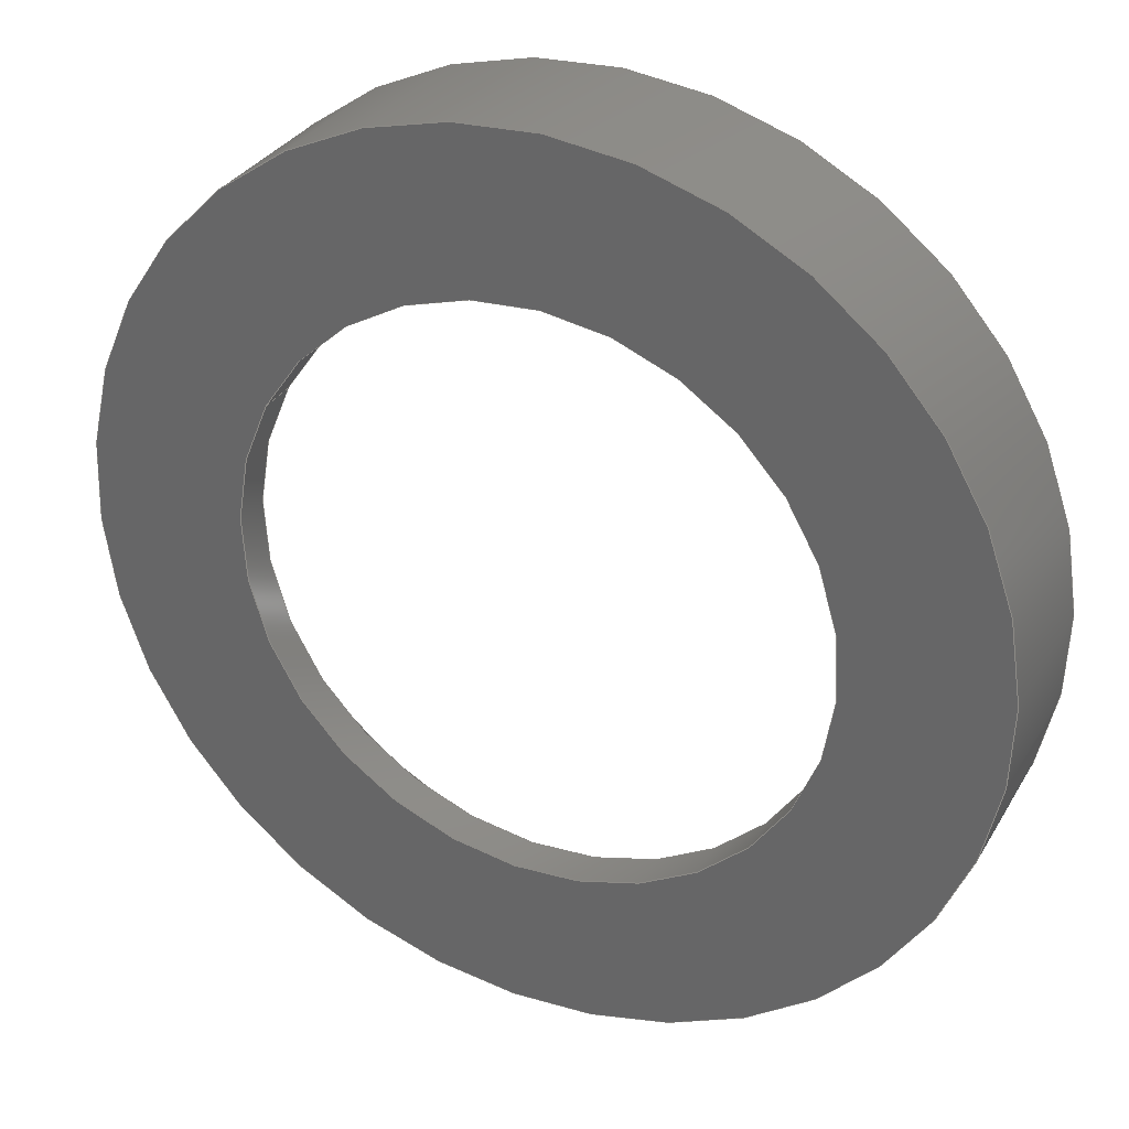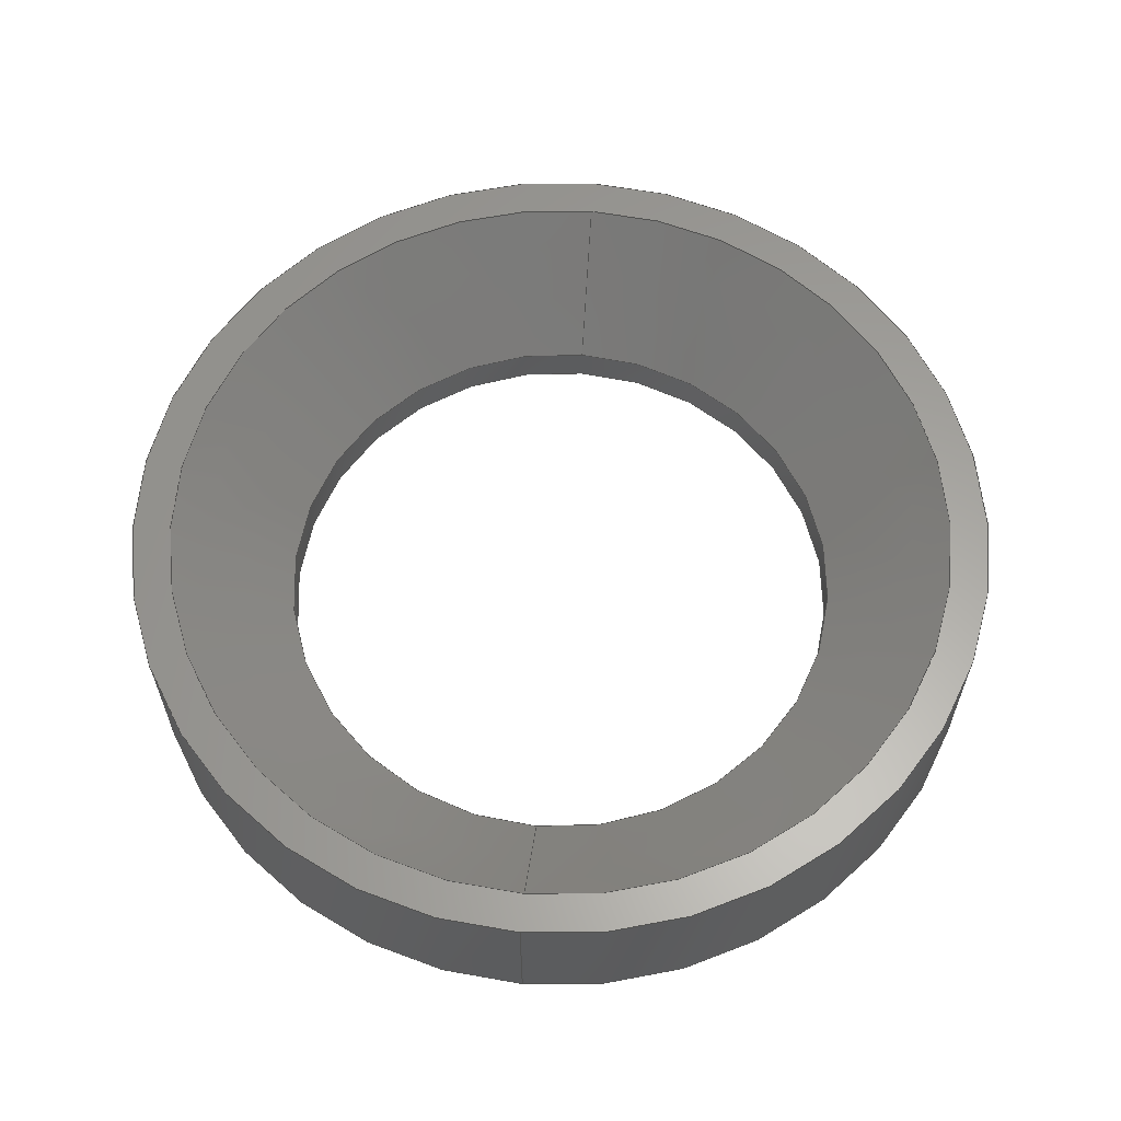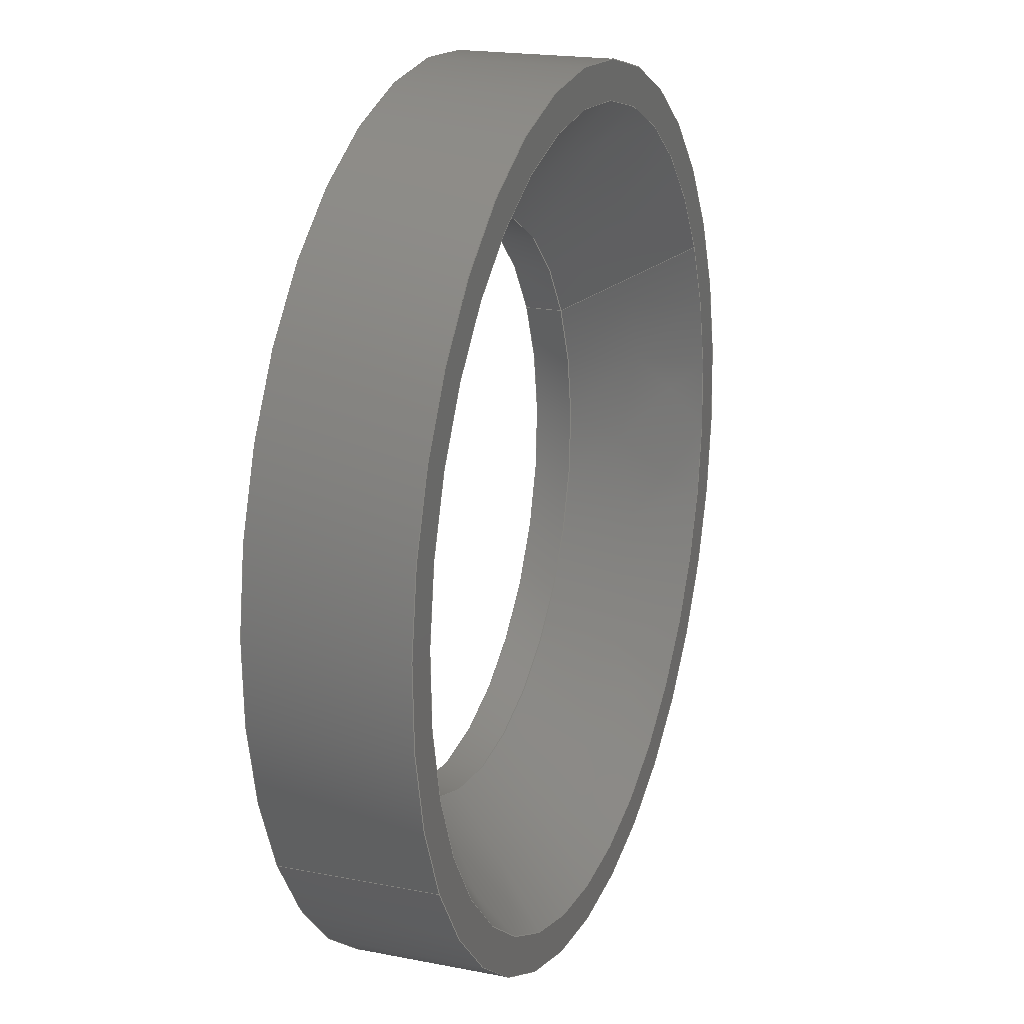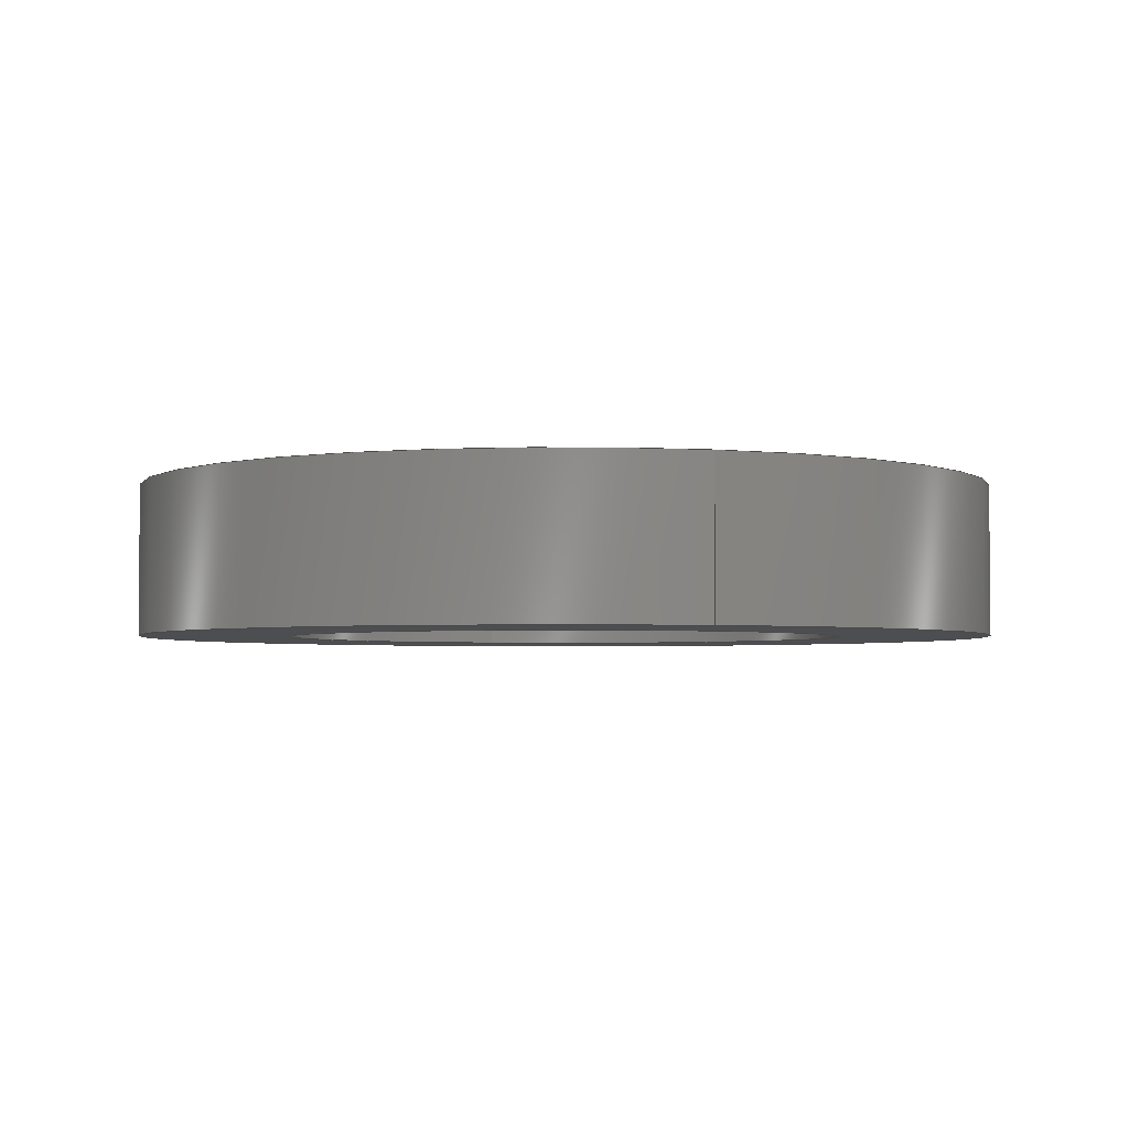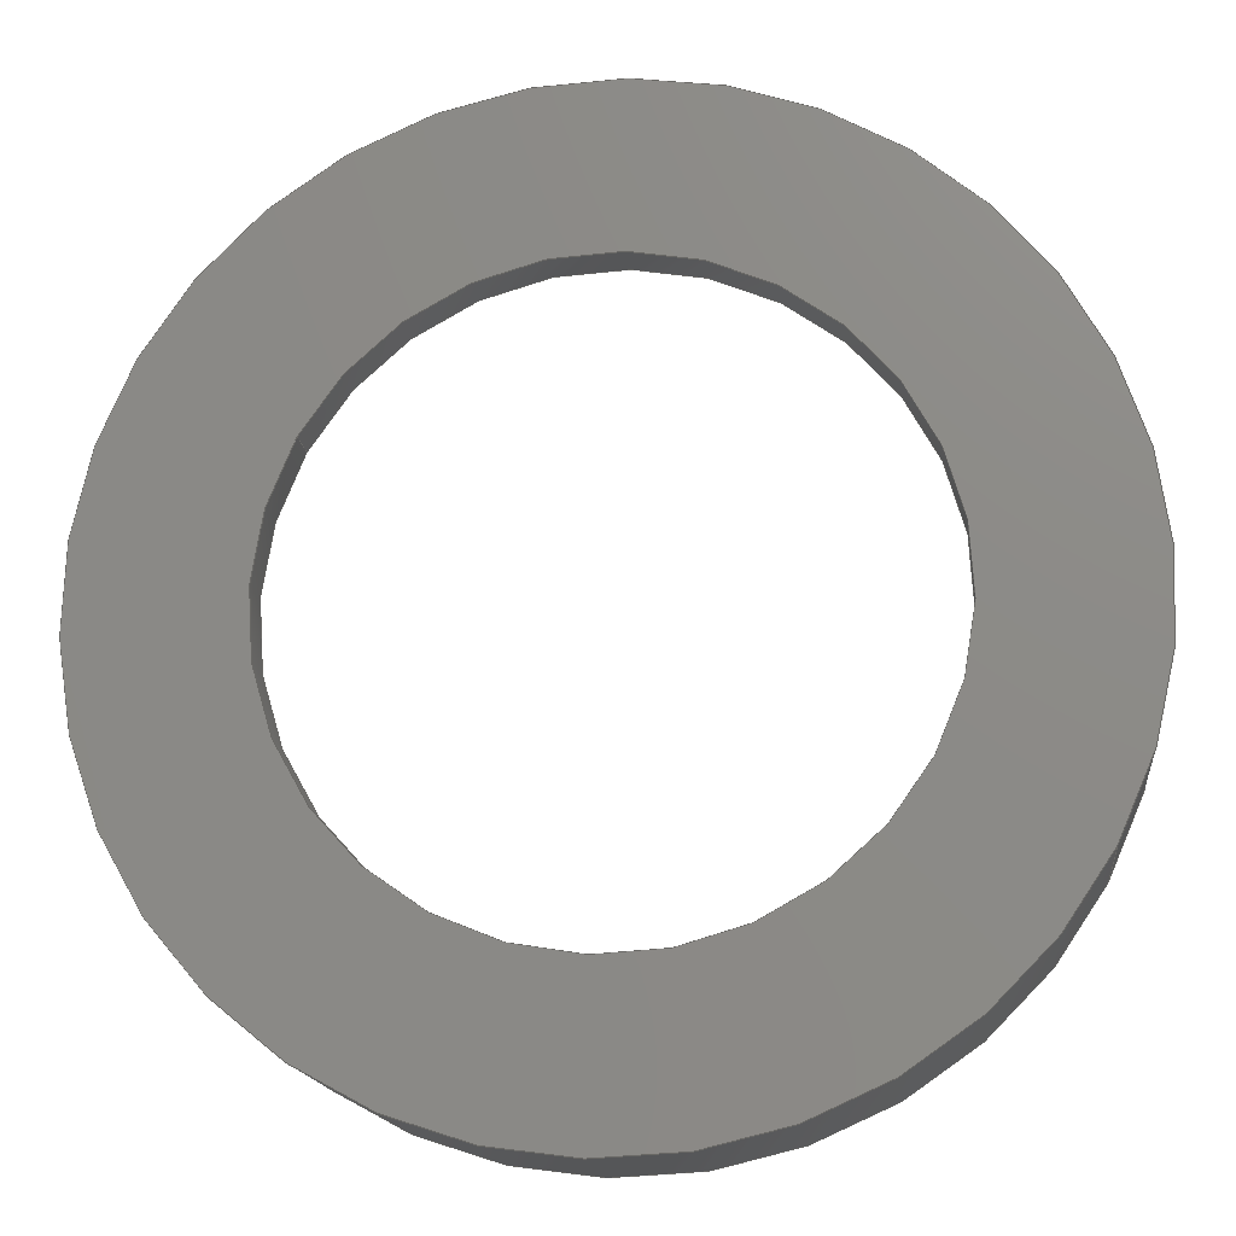
<metadata>
{"format":"iges","ext":"igs","renderer":"f3d","projection":"perspective","resolution":1024,"background":"white","views":[{"elev":31.5,"azim":25.6,"up":"+Z"},{"elev":61.6,"azim":123.6,"up":"+Y"},{"elev":19.3,"azim":110.3,"up":"+Z"},{"elev":-3.2,"azim":101.4,"up":"+Y"},{"elev":-15.8,"azim":6.2,"up":"+Z"}]}
</metadata>
<code>
START RECORD GO HERE.
1H,,1H;,20HCNEXT - IGES PRODUCT,25H20B_SU_14008 (y stop).igs,44HIBM CATI
A IGES - CATIA Version 5 Release 19 ,27HCATIA Version 5 Release 19 ,32,
75,6,75,15,8HSU_14008,1,2,2HMM,1000,1,15H2.02e+07,0.001,
1e+04,17HMartin Kawczynski,15HDESKTOP-UDLM1FC,11,0,15H2.02e+07,
;
     406       1       0       0       0       0       0       000010201
     406       0       0       1      15                               0
     110       2       0       0       0       0       0       001010001
     110       0       0       1       0                               0
     110       3       0       0       0       0       0       001010001
     110       0       0       2       0                               0
     120       5       0       0       0       0       0       001010001
     120       0       0       1       0                               0
     124       6       0       0       0       0       0       001020201
     124       0       0       2       0                               0
     100       8       0       0       0       0       9       001010001
     100       0       0       1       0                               0
     110       9       0       0       0       0       0       001010001
     110       0       0       2       0                               0
     124      11       0       0       0       0       0       001020201
     124       0       0       2       0                               0
     100      13       0       0       0       0      15       001010001
     100       0       0       1       0                               0
     110      14       0       0       0       0       0       001010001
     110       0       0       2       0                               0
     102      16       0       0       0       0       0       001010001
     102       0       0       1       0                               0
     142      17       0       0       0       0       0       001010001
     142       0       0       1       0                               0
     144      18       0       0   10000       0       0       000000000
     144       0       0       1       0                               0
     110      19       0       0       0       0       0       001010001
     110       0       0       1       0                               0
     110      20       0       0       0       0       0       001010001
     110       0       0       2       0                               0
     120      22       0       0       0       0       0       001010001
     120       0       0       1       0                               0
     124      23       0       0       0       0       0       001020201
     124       0       0       2       0                               0
     100      25       0       0       0       0      33       001010001
     100       0       0       1       0                               0
     110      26       0       0       0       0       0       001010001
     110       0       0       2       0                               0
     124      28       0       0       0       0       0       001020201
     124       0       0       2       0                               0
     100      30       0       0       0       0      39       001010001
     100       0       0       1       0                               0
     110      31       0       0       0       0       0       001010001
     110       0       0       2       0                               0
     102      33       0       0       0       0       0       001010001
     102       0       0       1       0                               0
     142      34       0       0       0       0       0       001010001
     142       0       0       1       0                               0
     144      35       0       0   10000       0       0       000000000
     144       0       0       1       0                               0
     110      36       0       0       0       0       0       001010001
     110       0       0       1       0                               0
     110      37       0       0       0       0       0       001010001
     110       0       0       1       0                               0
     120      38       0       0       0       0       0       001010001
     120       0       0       1       0                               0
     124      39       0       0       0       0       0       001020201
     124       0       0       2       0                               0
     100      41       0       0       0       0      57       001010001
     100       0       0       1       0                               0
     110      42       0       0       0       0       0       001010001
     110       0       0       1       0                               0
     124      43       0       0       0       0       0       001020201
     124       0       0       2       0                               0
     100      45       0       0       0       0      63       001010001
     100       0       0       1       0                               0
     110      46       0       0       0       0       0       001010001
     110       0       0       1       0                               0
     102      47       0       0       0       0       0       001010001
     102       0       0       1       0                               0
     142      48       0       0       0       0       0       001010001
     142       0       0       1       0                               0
     144      49       0       0   10000       0       0       000000000
     144       0       0       1       0                               0
     110      50       0       0       0       0       0       001010001
     110       0       0       1       0                               0
     110      51       0       0       0       0       0       001010001
     110       0       0       1       0                               0
     120      52       0       0       0       0       0       001010001
     120       0       0       1       0                               0
     124      53       0       0       0       0       0       001020201
     124       0       0       2       0                               0
     100      55       0       0       0       0      81       001010001
     100       0       0       1       0                               0
     110      56       0       0       0       0       0       001010001
     110       0       0       1       0                               0
     124      57       0       0       0       0       0       001020201
     124       0       0       2       0                               0
     100      59       0       0       0       0      87       001010001
     100       0       0       1       0                               0
     110      60       0       0       0       0       0       001010001
     110       0       0       1       0                               0
     102      61       0       0       0       0       0       001010001
     102       0       0       1       0                               0
     142      62       0       0       0       0       0       001010001
     142       0       0       1       0                               0
     144      63       0       0   10000       0       0       000000000
     144       0       0       1       0                               0
     110      64       0       0       0       0       0       001010001
     110       0       0       1       0                               0
     110      65       0       0       0       0       0       001010001
     110       0       0       1       0                               0
     120      66       0       0       0       0       0       001010001
     120       0       0       1       0                               0
     124      67       0       0       0       0       0       001020201
     124       0       0       2       0                               0
     100      69       0       0       0       0     105       001010001
     100       0       0       1       0                               0
     110      70       0       0       0       0       0       001010001
     110       0       0       1       0                               0
     124      71       0       0       0       0       0       001020201
     124       0       0       2       0                               0
     100      73       0       0       0       0     111       001010001
     100       0       0       1       0                               0
     110      74       0       0       0       0       0       001010001
     110       0       0       1       0                               0
     102      75       0       0       0       0       0       001010001
     102       0       0       1       0                               0
     142      76       0       0       0       0       0       001010001
     142       0       0       1       0                               0
     144      77       0       0   10000       0       0       000000000
     144       0       0       1       0                               0
     110      78       0       0       0       0       0       001010001
     110       0       0       1       0                               0
     110      79       0       0       0       0       0       001010001
     110       0       0       1       0                               0
     120      80       0       0       0       0       0       001010001
     120       0       0       1       0                               0
     124      81       0       0       0       0       0       001020201
     124       0       0       2       0                               0
     100      83       0       0       0       0     129       001010001
     100       0       0       1       0                               0
     110      84       0       0       0       0       0       001010001
     110       0       0       1       0                               0
     124      85       0       0       0       0       0       001020201
     124       0       0       2       0                               0
     100      87       0       0       0       0     135       001010001
     100       0       0       1       0                               0
     110      88       0       0       0       0       0       001010001
     110       0       0       1       0                               0
     102      89       0       0       0       0       0       001010001
     102       0       0       1       0                               0
     142      90       0       0       0       0       0       001010001
     142       0       0       1       0                               0
     144      91       0       0   10000       0       0       000000000
     144       0       0       1       0                               0
     108      92       0       0       0       0       0       001010001
     108       0       0       1       0                               0
     124      93       0       0       0       0       0       001020201
     124       0       0       2       0                               0
     100      95       0       0       0       0     149       001010001
     100       0       0       1       0                               0
     124      96       0       0       0       0       0       001020201
     124       0       0       2       0                               0
     100      98       0       0       0       0     153       001010001
     100       0       0       1       0                               0
     102      99       0       0       0       0       0       001010001
     102       0       0       1       0                               0
     142     100       0       0       0       0       0       001010001
     142       0       0       1       0                               0
     124     101       0       0       0       0       0       001020201
     124       0       0       2       0                               0
     100     103       0       0       0       0     161       001010001
     100       0       0       1       0                               0
     124     104       0       0       0       0       0       001020201
     124       0       0       2       0                               0
     100     106       0       0       0       0     165       001010001
     100       0       0       1       0                               0
     102     107       0       0       0       0       0       001010001
     102       0       0       1       0                               0
     142     108       0       0       0       0       0       001010001
     142       0       0       1       0                               0
     144     109       0       0   10000       0       0       000000000
     144       0       0       1       0                               0
     108     110       0       0       0       0       0       001010001
     108       0       0       1       0                               0
     124     111       0       0       0       0       0       001020201
     124       0       0       2       0                               0
     100     113       0       0       0       0     177       001010001
     100       0       0       1       0                               0
     124     114       0       0       0       0       0       001020201
     124       0       0       2       0                               0
     100     116       0       0       0       0     181       001010001
     100       0       0       1       0                               0
     102     117       0       0       0       0       0       001010001
     102       0       0       1       0                               0
     142     118       0       0       0       0       0       001010001
     142       0       0       1       0                               0
     124     119       0       0       0       0       0       001020201
     124       0       0       2       0                               0
     100     121       0       0       0       0     189       001010001
     100       0       0       1       0                               0
     124     122       0       0       0       0       0       001020201
     124       0       0       2       0                               0
     100     124       0       0       0       0     193       001010001
     100       0       0       1       0                               0
     102     125       0       0       0       0       0       001010001
     102       0       0       1       0                               0
     142     126       0       0       0       0       0       001010001
     142       0       0       1       0                               0
     144     127       0       0   10000       0       0       000000000
     144       0       0       1       0                               0
406,1,15HCorps principal,0,0;                                          1
110,0,2,0,0,3,0,0,0;                                       3
110,10.09,-1.776e-15,-5.513,10.09,4,        5
-5.513,0,0;                                                      5
120,3,5,0,6.283,0,0;                                           7
124,-0.8776,-0.4794,0,0,0,0,-1,                  9
-1.776e-15,0.4794,-0.8776,0,0,0,0;              9
100,0,0,0,11.5,0,-11.5,1.277e-15,0,0;                  11
110,10.09,-1.776e-15,-5.513,10.09,4,       13
-5.513,0,0;                                                     13
124,0.8776,-0.4794,0,0,0,0,1,4,               15
-0.4794,-0.8776,0,0,0,0;                              15
100,0,0,0,11.5,0,-11.5,1.277e-15,0,0;                  17
110,-10.09,4,5.513,-10.09,-1.776e-15,      19
5.513,0,0;                                                      19
102,4,11,13,17,19,0,0;                                                21
142,0,7,0,21,2,0,0;                                                   23
144,7,1,0,23,0,1,1;                                                   25
110,0,2,0,0,3,0,0,0;                                      27
110,-10.09,-1.776e-15,5.513,-10.09,4,      29
5.513,0,0;                                                      29
120,27,29,0,6.283,0,0;                                        31
124,0.8776,0.4794,0,0,0,0,-1,                   33
-1.776e-15,-0.4794,0.8776,0,0,0,0;             33
100,0,0,0,11.5,0,-11.5,-1.277e-15,0,0;                 35
110,-10.09,-1.776e-15,5.513,-10.09,4,      37
5.513,0,0;                                                      37
124,-0.8776,0.4794,0,0,0,0,1,4,               39
0.4794,0.8776,0,0,0,0;                                39
100,0,0,0,11.5,0,-11.5,-1.277e-15,0,0;                 41
110,10.09,4,-5.513,10.09,-1.776e-15,       43
-5.513,0,0;                                                     43
102,4,35,37,41,43,0,0;                                                45
142,0,31,0,45,2,0,0;                                                  47
144,31,1,0,47,0,1,1;                                                  49
110,0,1,0,0,2,0,0,0;                                      51
110,6.582,1,-3.596,9.215,4,-5.034,0,0;       53
120,51,53,0,3.142,0,0;                                        55
124,-0.8776,-0.4794,0,0,0,0,-1,4,             57
0.4794,-0.8776,0,0,0,0;                               57
100,0,0,0,10.5,0,-10.5,5.829e-16,0,0;                  59
110,9.215,4,-5.034,6.582,1,-3.596,0,0;       61
124,0.8776,-0.4794,0,0,0,0,1,1,               63
-0.4794,-0.8776,0,0,0,0;                              63
100,0,0,0,7.5,0,-7.5,4.163e-16,0,0;                    65
110,-6.582,1,3.596,-9.215,4,5.034,0,0;       67
102,4,59,61,65,67,0,0;                                                69
142,0,55,0,69,2,0,0;                                                  71
144,55,1,0,71,0,1,1;                                                  73
110,0,1,0,0,2,0,0,0;                                      75
110,-6.582,1,3.596,-9.215,4,5.034,0,0;       77
120,75,77,0,3.142,0,0;                                        79
124,0.8776,0.4794,0,0,0,0,-1,4,               81
-0.4794,0.8776,0,0,0,0;                               81
100,0,0,0,10.5,0,-10.5,-1.166e-15,0,0;                 83
110,-9.215,4,5.034,-6.582,1,3.596,0,0;       85
124,-0.8776,0.4794,0,0,0,0,1,1,               87
0.4794,0.8776,0,0,0,0;                                87
100,0,0,0,7.5,0,-7.5,-8.327e-16,0,0;                   89
110,6.582,1,-3.596,9.215,4,-5.034,0,0;       91
102,4,83,85,89,91,0,0;                                                93
142,0,79,0,93,2,0,0;                                                  95
144,79,1,0,95,0,1,1;                                                  97
110,0,2,0,0,3,0,0,0;                                      99
110,6.582,0,-3.596,6.582,1,-3.596,0,0;     101
120,99,101,0,6.283,0,0;                                      103
124,-0.8776,-0.4794,0,0,2.368e-16,0,        105
-1,1,0.4794,-0.8776,0,0,0,0;                     105
100,0,0,0,7.5,0,-7.5,8.327e-16,0,0;                   107
110,6.582,1,-3.596,6.582,0,-3.596,0,0;     109
124,0.8776,-0.4794,0,0,0,0,1,0,              111
-0.4794,-0.8776,0,0,0,0;                             111
100,0,0,0,7.5,0,-7.5,7.494e-15,0,0;                   113
110,-6.582,0,3.596,-6.582,1,3.596,0,0;     115
102,4,107,109,113,115,0,0;                                           117
142,0,103,0,117,2,0,0;                                               119
144,103,1,0,119,0,1,1;                                               121
110,0,2,0,0,3,0,0,0;                                     123
110,-6.582,0,3.596,-6.582,1,3.596,0,0;     125
120,123,125,0,6.283,0,0;                                     127
124,0.8776,0.4794,0,0,2.368e-16,0,-1,     129
1,-0.4794,0.8776,0,0,0,0;                          129
100,0,0,0,7.5,0,-7.5,-4.163e-16,0,0;                  131
110,-6.582,1,3.596,-6.582,0,3.596,0,0;     133
124,-0.8776,0.4794,0,0,0,0,1,0,              135
0.4794,0.8776,0,0,0,0;                               135
100,0,0,0,7.5,0,-7.5,-7.91e-15,0,0;                   137
110,6.582,0,-3.596,6.582,1,-3.596,0,0;     139
102,4,131,133,137,139,0,0;                                           141
142,0,127,0,141,2,0,0;                                               143
144,127,1,0,143,0,1,1;                                               145
108,0,1,0,0,0,11.5,0,0,1,0,0;                          147
124,-0.8776,0.4794,0,0,-1.545e-16,0,        149
1,0,0.4794,0.8776,0,0,0,0;                       149
100,0,0,0,11.5,0,-11.5,-1.277e-15,0,0;                151
124,0.8776,-0.4794,0,0,-1.545e-16,0,        153
1,0,-0.4794,-0.8776,0,0,0,0;                     153
100,0,0,0,11.5,0,-11.5,1.277e-15,0,0;                 155
102,2,151,155,0,0;                                                   157
142,0,147,0,157,2,0,0;                                               159
124,-0.8776,-0.4794,0,0,0,0,-1,0,            161
0.4794,-0.8776,0,0,0,0;                              161
100,0,0,0,7.5,0,-7.5,7.91e-15,0,0;                    163
124,0.8776,0.4794,0,0,0,0,-1,0,              165
-0.4794,0.8776,0,0,0,0;                              165
100,0,0,0,7.5,0,-7.5,-7.494e-15,0,0;                  167
102,2,163,167,0,0;                                                   169
142,0,147,0,169,2,0,0;                                               171
144,147,1,1,159,171,0,1,1;                                           173
108,0,1,0,4,0,10.5,4,0,1,0,0;                          175
124,-0.8776,-0.4794,0,0,0,0,-1,4,            177
0.4794,-0.8776,0,0,0,0;                              177
100,0,0,0,11.5,0,-11.5,1.277e-15,0,0;                 179
124,0.8776,0.4794,0,0,0,0,-1,4,              181
-0.4794,0.8776,0,0,0,0;                              181
100,0,0,0,11.5,0,-11.5,-1.277e-15,0,0;                183
102,2,179,183,0,0;                                                   185
142,0,175,0,185,2,0,0;                                               187
124,-0.8776,0.4794,0,0,8.459e-17,0,1,     189
4,0.4794,0.8776,0,0,0,0;                           189
100,0,0,0,10.5,0,-10.5,-5.829e-16,0,0;                191
124,0.8776,-0.4794,0,0,8.459e-17,0,1,     193
4,-0.4794,-0.8776,0,0,0,0;                         193
100,0,0,0,10.5,0,-10.5,1.166e-15,0,0;                 195
102,2,191,195,0,0;                                                   197
142,0,175,0,197,2,0,0;                                               199
144,175,1,1,187,199,0,1,1;                                           201
S      1G      5D    202P    127
</code>
